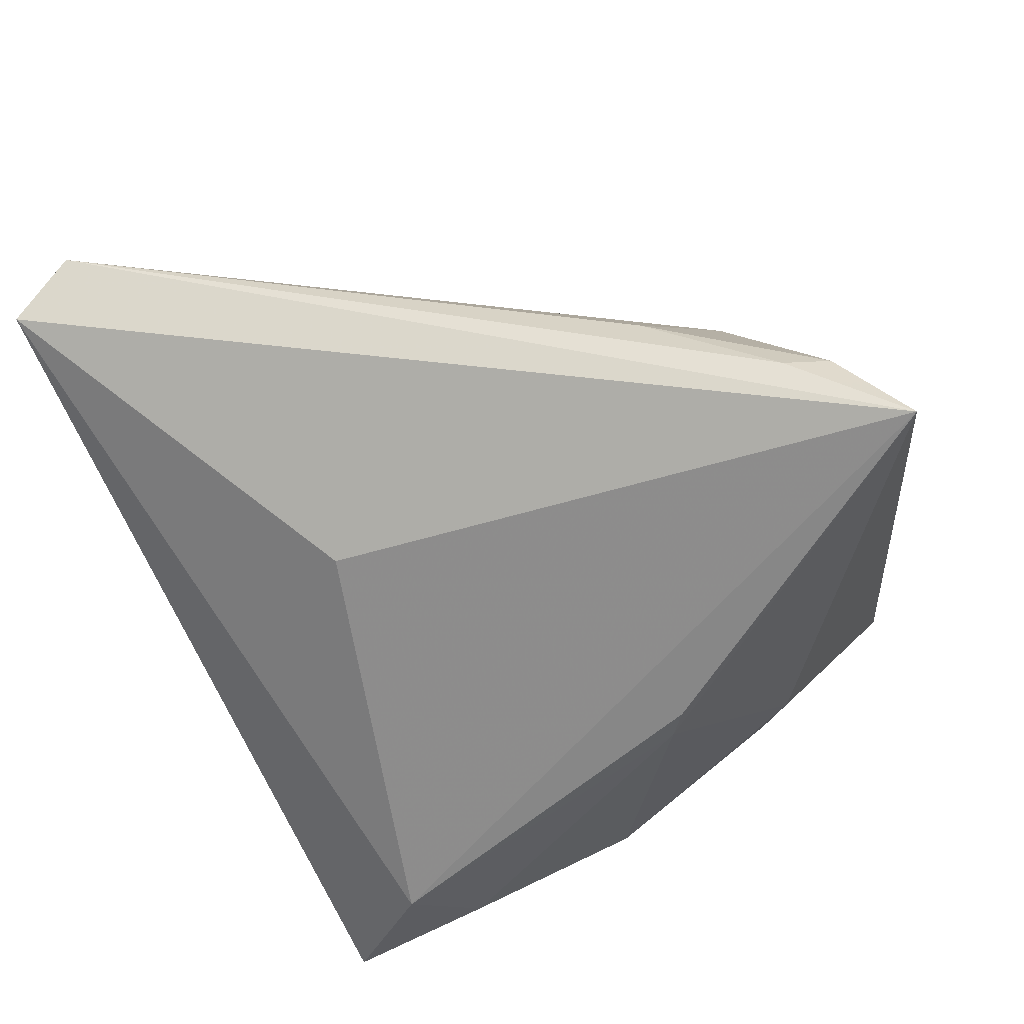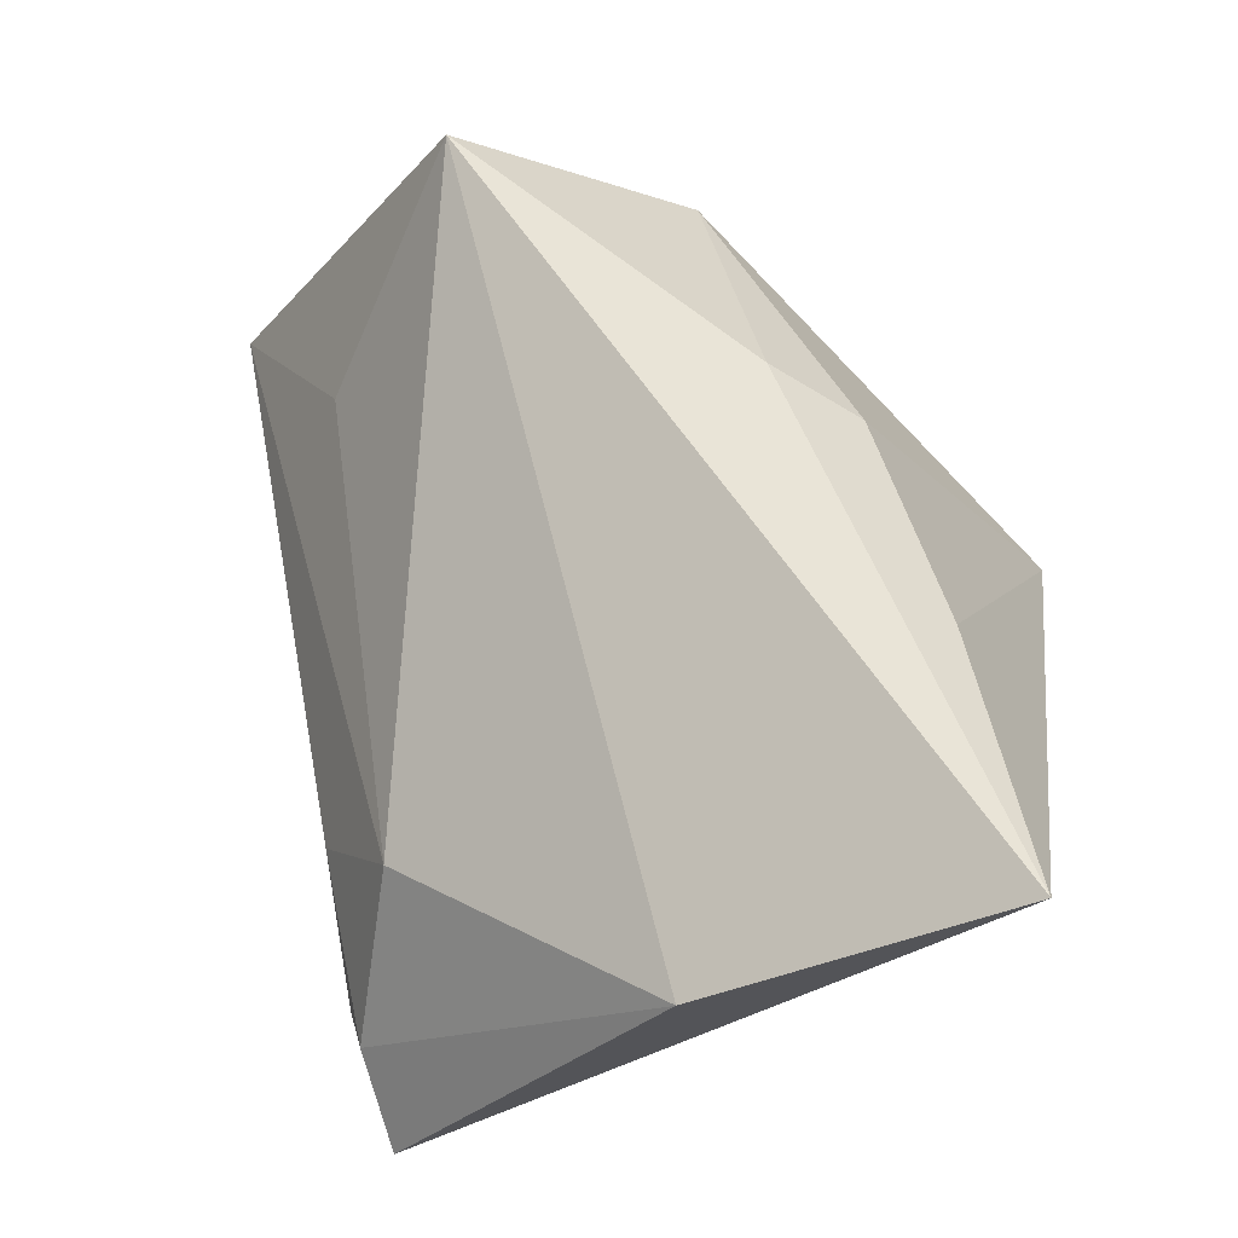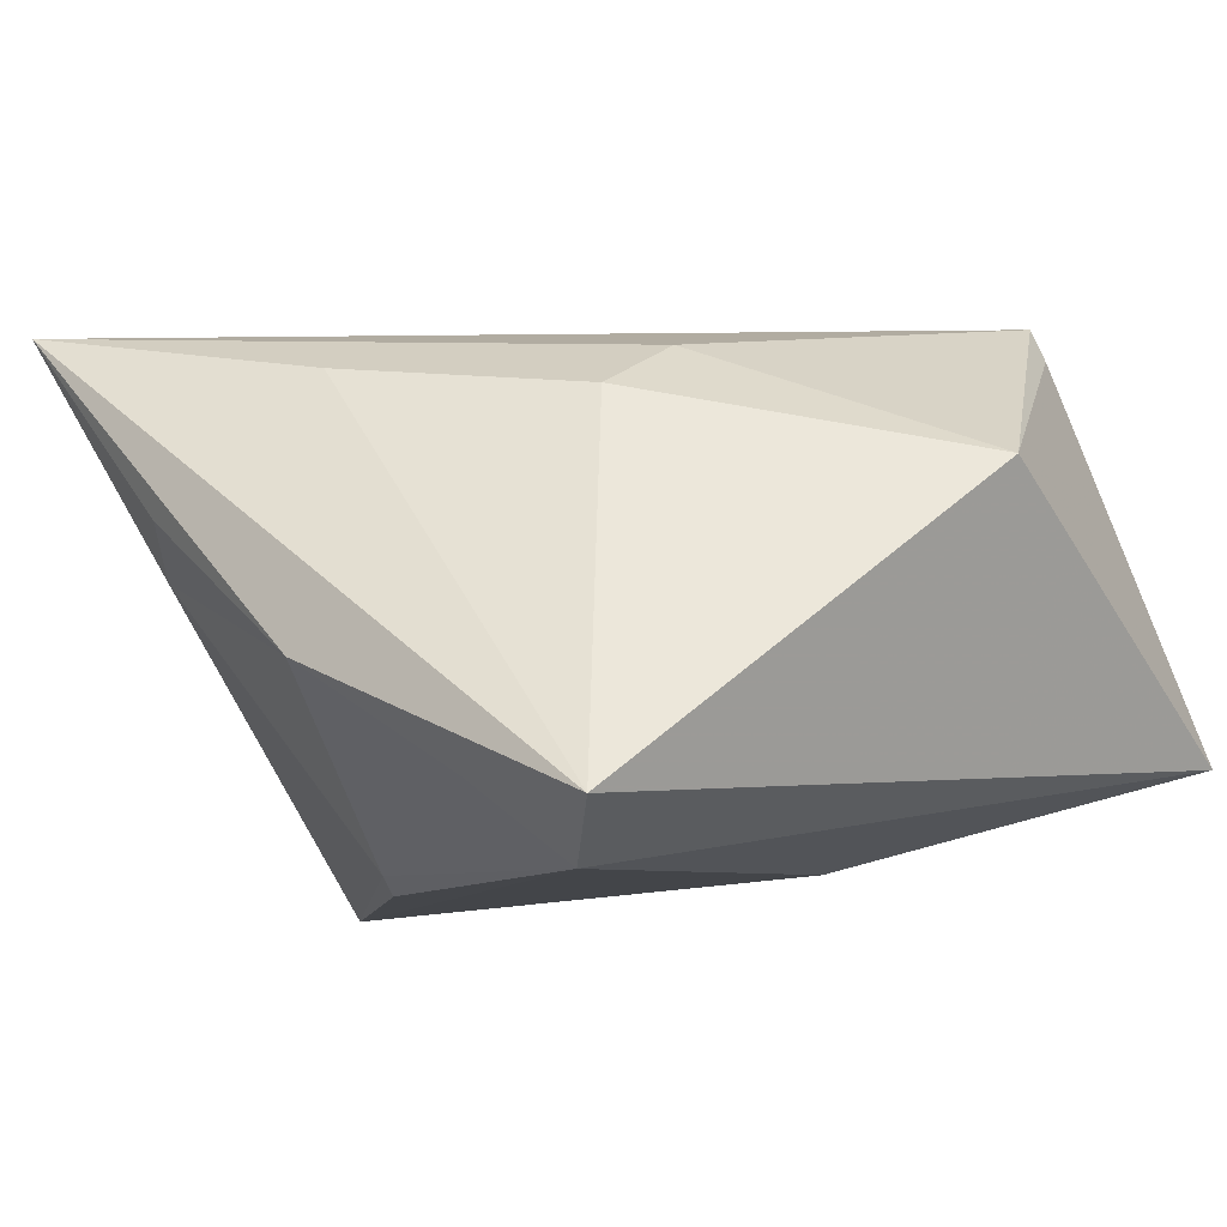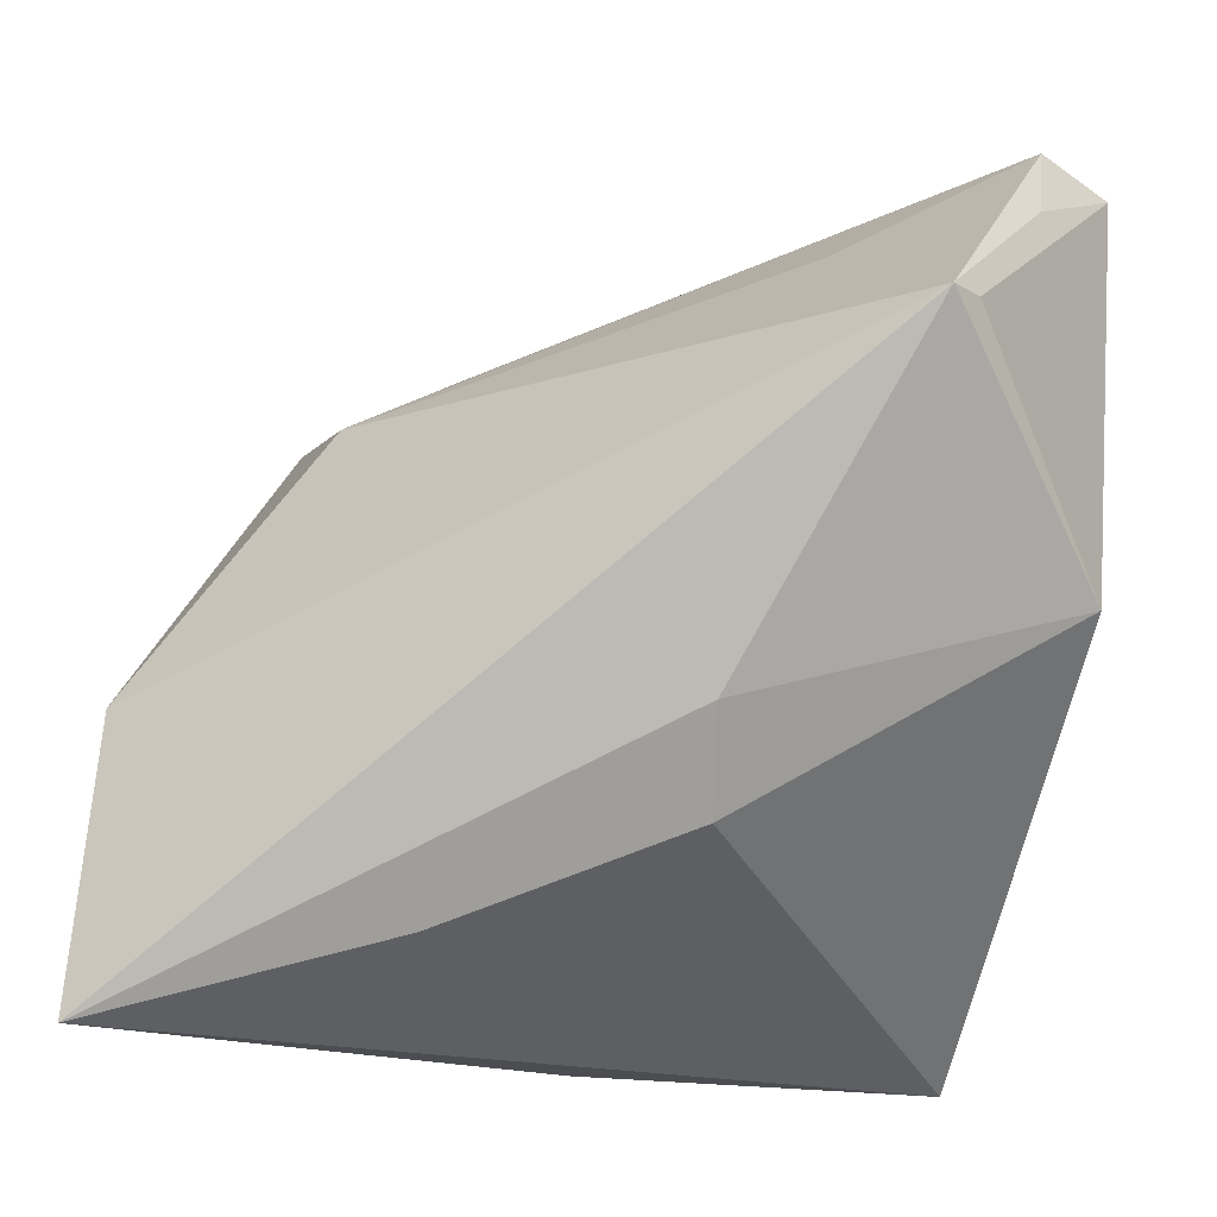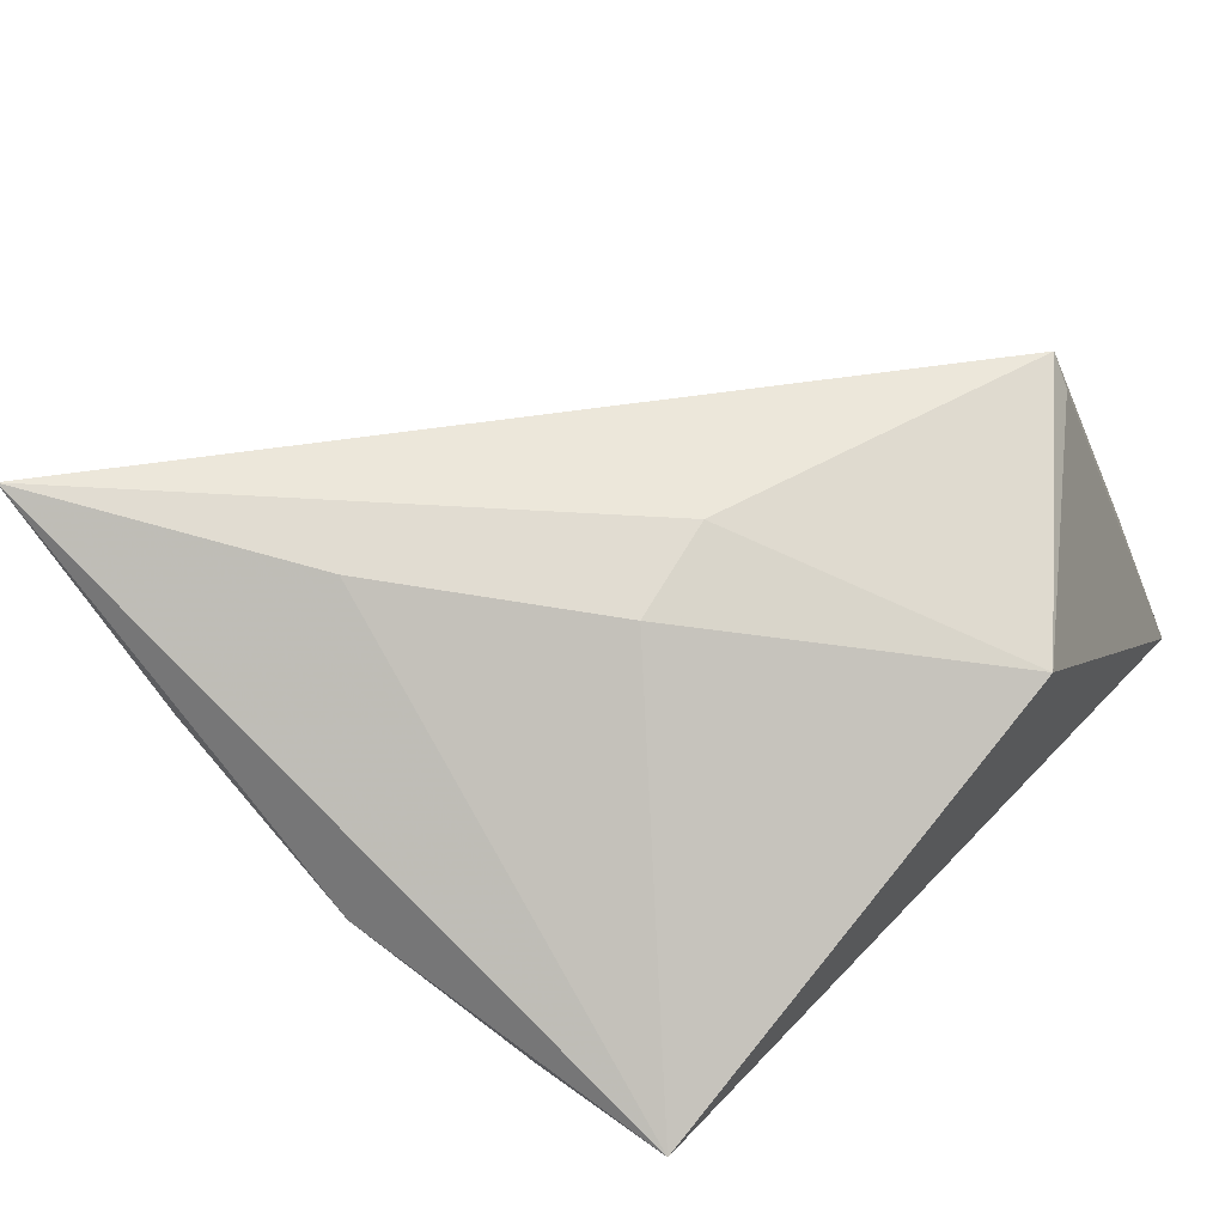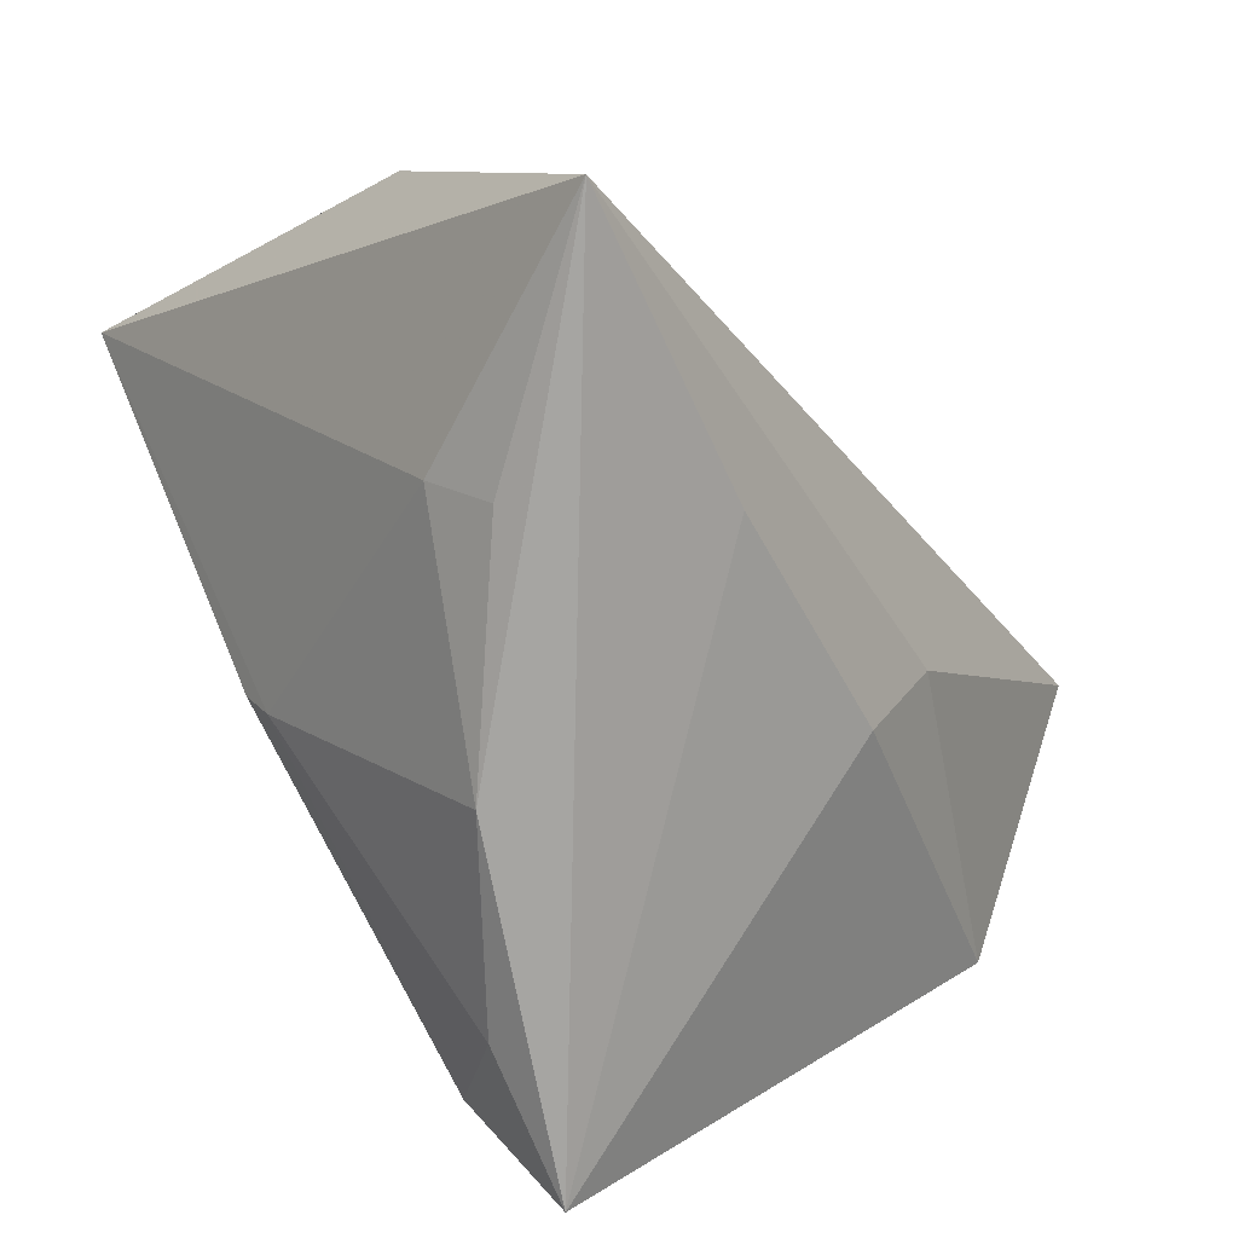
<metadata>
{"format":"obj","ext":"obj","renderer":"f3d","projection":"perspective","resolution":1024,"background":"white","views":[{"elev":-62.3,"azim":-169.0,"up":"+Z"},{"elev":55.2,"azim":-85.0,"up":"+Z"},{"elev":-9.7,"azim":33.3,"up":"+Z"},{"elev":-11.1,"azim":14.4,"up":"+Y"},{"elev":34.2,"azim":25.6,"up":"+Z"},{"elev":-69.7,"azim":-56.0,"up":"+Y"}]}
</metadata>
<code>
v -0.0408 0.02443 -0.01733
v 0.01075 -0.01958 0.01991
v 0.01245 -0.00991 0.02537
v 0.01902 0.03356 0.007391
v -0.02174 0.03022 -0.01272
v -0.02767 -0.03634 0.008599
v -0.008719 -0.03964 -0.006087
v -0.03569 0.0263 -0.01979
v 0.03741 0.04689 -0.006813
v 0.01555 -0.0305 -0.02483
v -0.03025 0.02236 5.618e-05
v 0.03538 0.02249 0.0276
v -0.01896 -0.0109 -0.02483
v 0.0432 0.04299 -0.01139
v 0.0432 -0.001499 0.01273
v -0.04847 -0.006176 0.01209
v 0.03843 0.03673 0.005989
v -0.01753 -0.01445 -0.02312
v 0.02391 -0.04142 -0.01995
v 0.00919 -0.03815 -0.01745
v -0.03086 -0.03068 0.003932
v -0.04452 -0.03601 0.02854
v 0.03367 0.02278 0.03119
v 0.01437 0.01378 -0.02259
v -0.01426 -0.02847 0.02291
v -0.04817 0.02065 -0.02483
f 15 19 14
f 26 14 24
f 19 22 7
f 19 15 2
f 14 19 10
f 10 24 14
f 26 24 10
f 10 13 26
f 9 14 26
f 12 15 14
f 12 23 15
f 25 22 19
f 19 2 25
f 25 2 22
f 15 23 3
f 3 2 15
f 3 23 22
f 22 2 3
f 19 7 20
f 20 10 19
f 21 22 26
f 14 9 17
f 17 9 23
f 17 12 14
f 23 12 17
f 22 23 16
f 23 11 16
f 26 22 16
f 5 11 9
f 23 9 4
f 4 11 23
f 9 11 4
f 18 20 7
f 7 21 18
f 13 10 18
f 10 20 18
f 26 13 18
f 18 21 26
f 6 7 22
f 22 21 6
f 6 21 7
f 8 9 26
f 8 5 9
f 11 5 1
f 5 8 1
f 1 8 26
f 26 16 1
f 1 16 11

</code>
